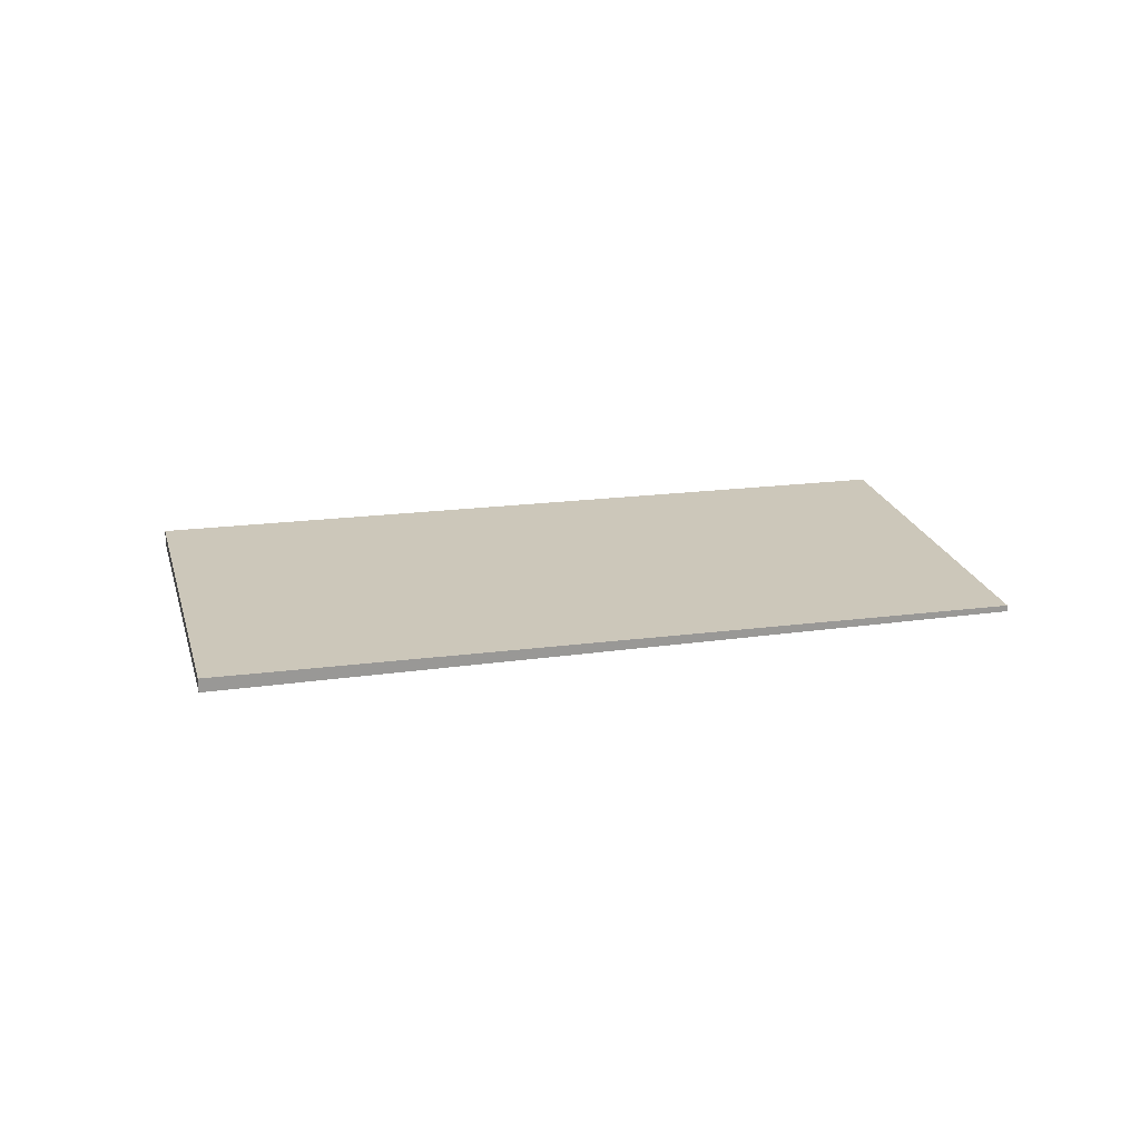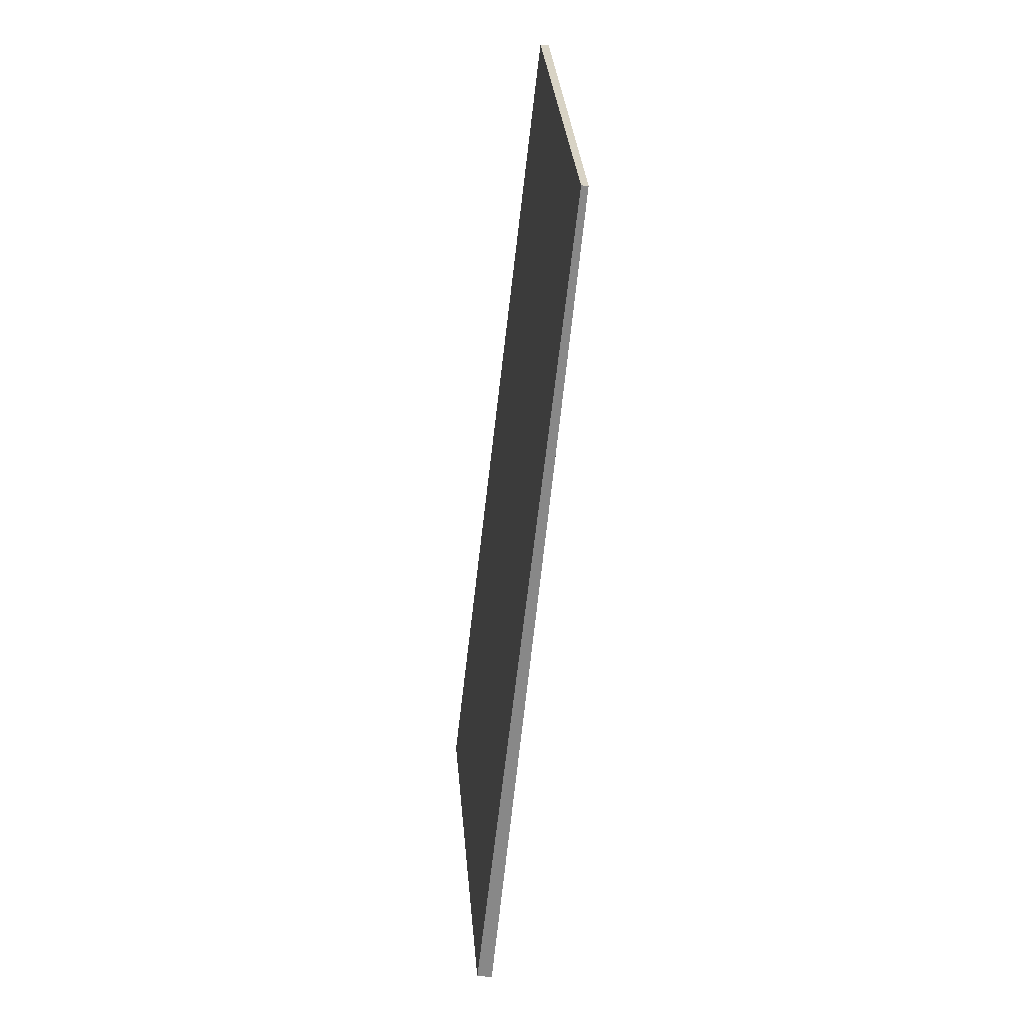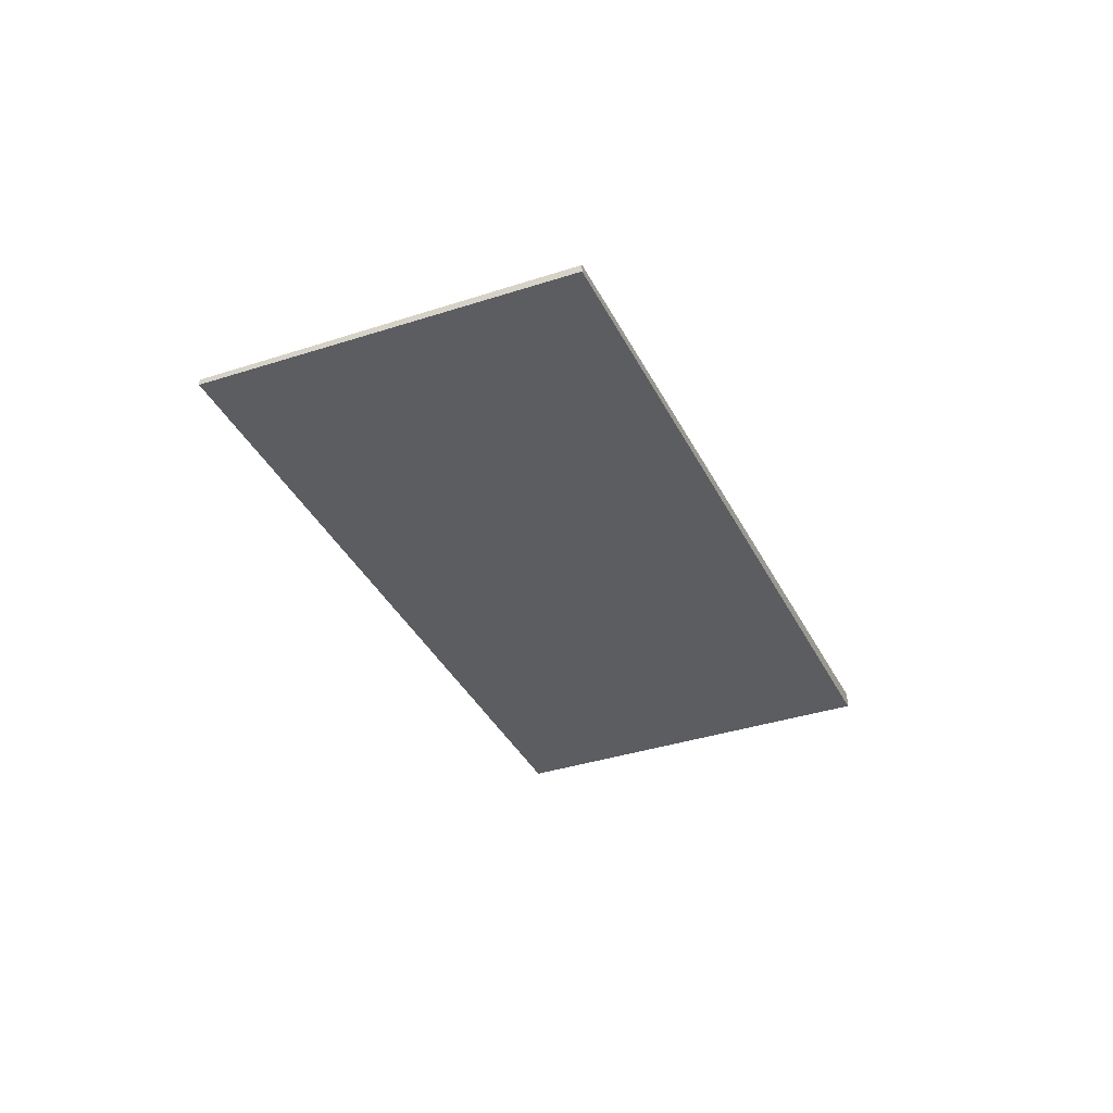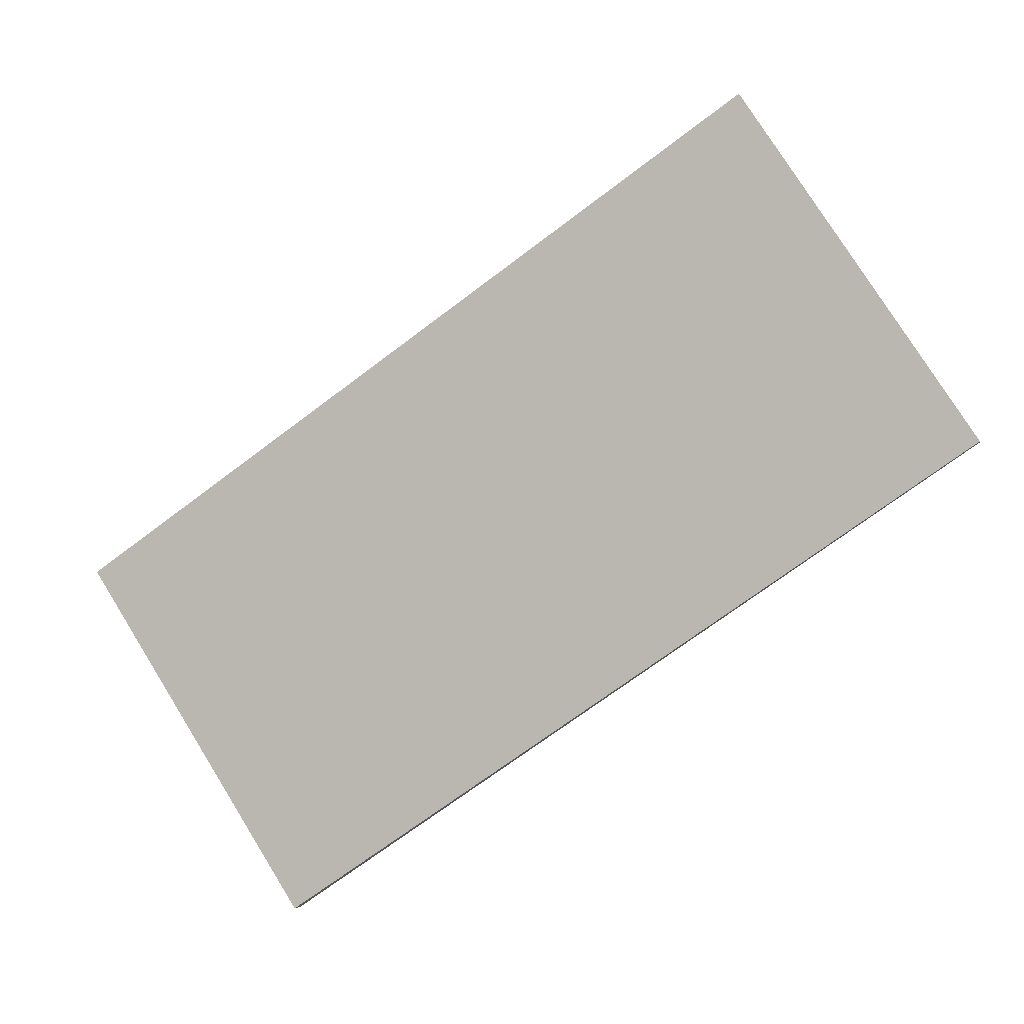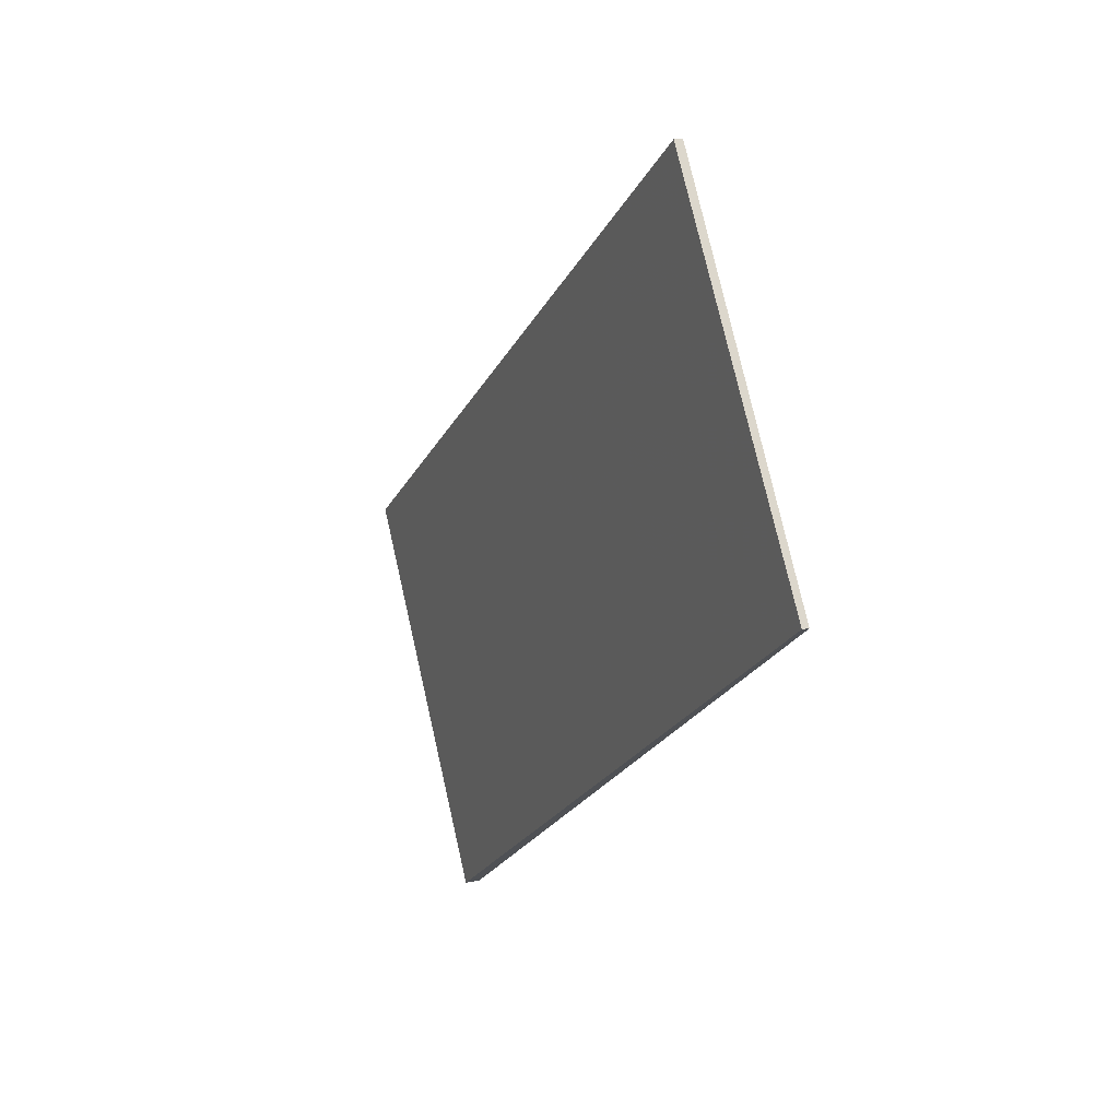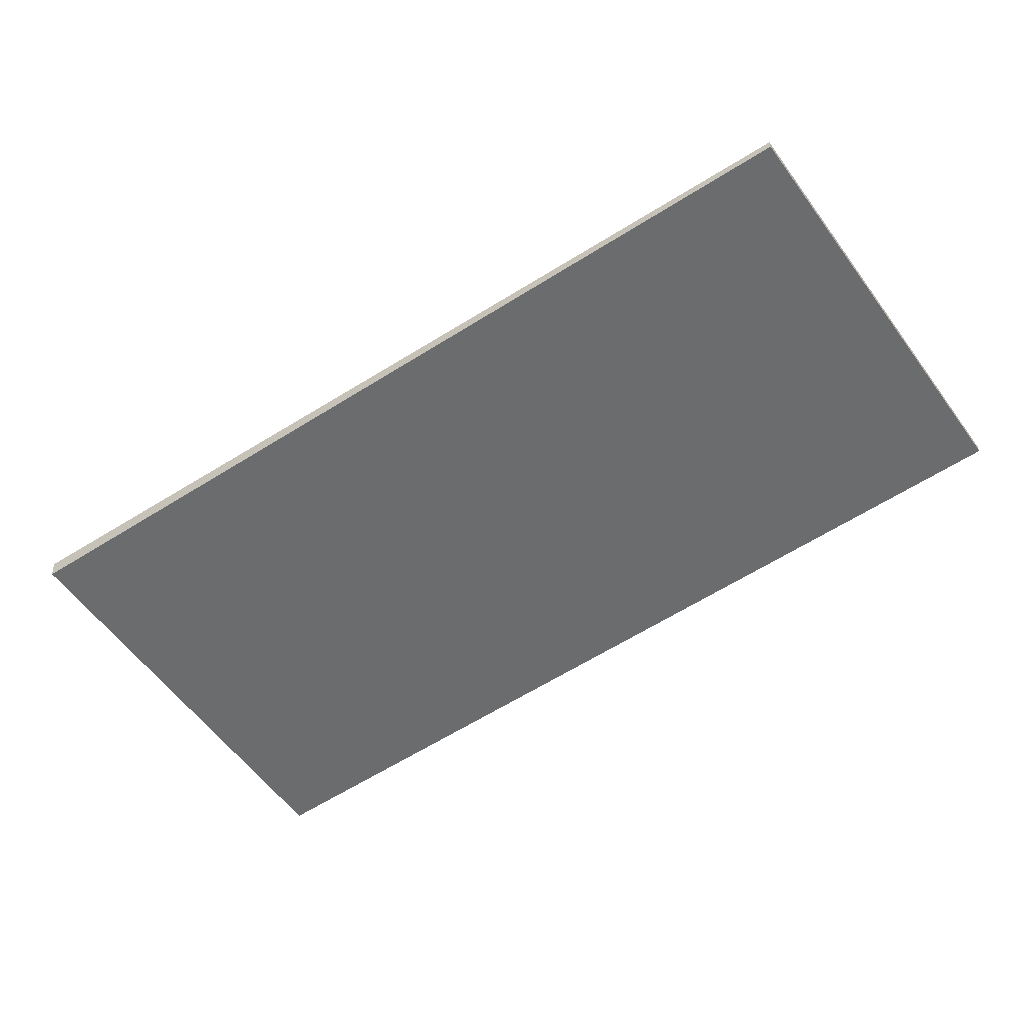
<metadata>
{"format":"obj","ext":"obj","renderer":"f3d","projection":"perspective","resolution":1024,"background":"white","views":[{"elev":21.3,"azim":19.6,"up":"+Z"},{"elev":-28.8,"azim":83.0,"up":"+Y"},{"elev":-35.8,"azim":147.1,"up":"+Z"},{"elev":-1.7,"azim":19.3,"up":"+Y"},{"elev":15.2,"azim":67.1,"up":"+Y"},{"elev":36.7,"azim":-2.1,"up":"+Y"}]}
</metadata>
<code>
v -1713 -315.2 0.2119
v -1717 -310.2 0.2383
v -1706 -303.4 0.1198
v -1703 -308.4 0.0933
v -1717 -310.2 0.2383
v -1713 -315.2 0.2119
v -1713 -315.2 0
v -1717 -310.2 0
v -1706 -303.4 0.1198
v -1717 -310.2 0.2383
v -1717 -310.2 0
v -1706 -303.4 1.388e-17
v -1703 -308.4 0.0933
v -1706 -303.4 0.1198
v -1706 -303.4 1.388e-17
v -1703 -308.4 0
v -1713 -315.2 0.2119
v -1703 -308.4 0.0933
v -1703 -308.4 0
v -1713 -315.2 0
v -1713 -315.2 0
v -1717 -310.2 0
v -1706 -303.4 0
v -1703 -308.4 0
f 2 3 4 1
f 6 7 8 5
f 10 11 12 9
f 14 15 16 13
f 18 19 20 17
f 22 23 24 21

</code>
